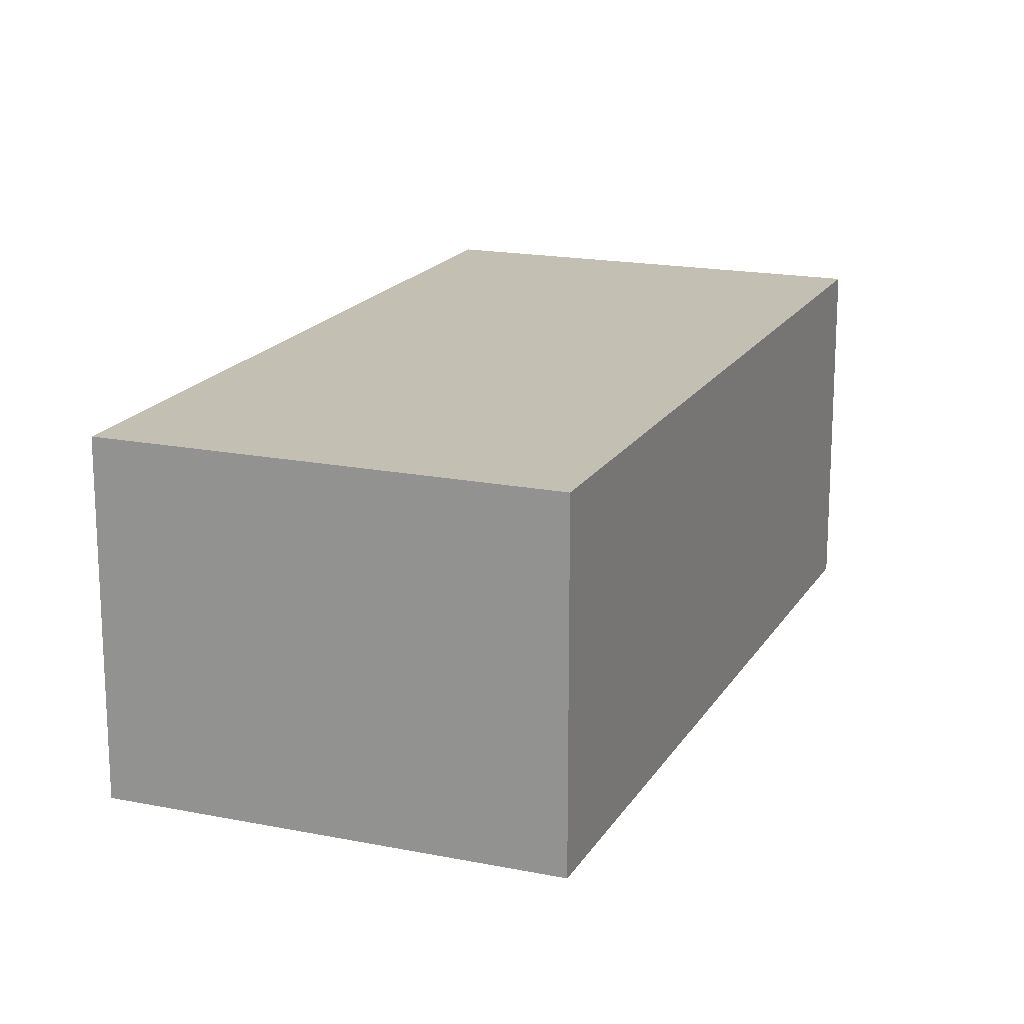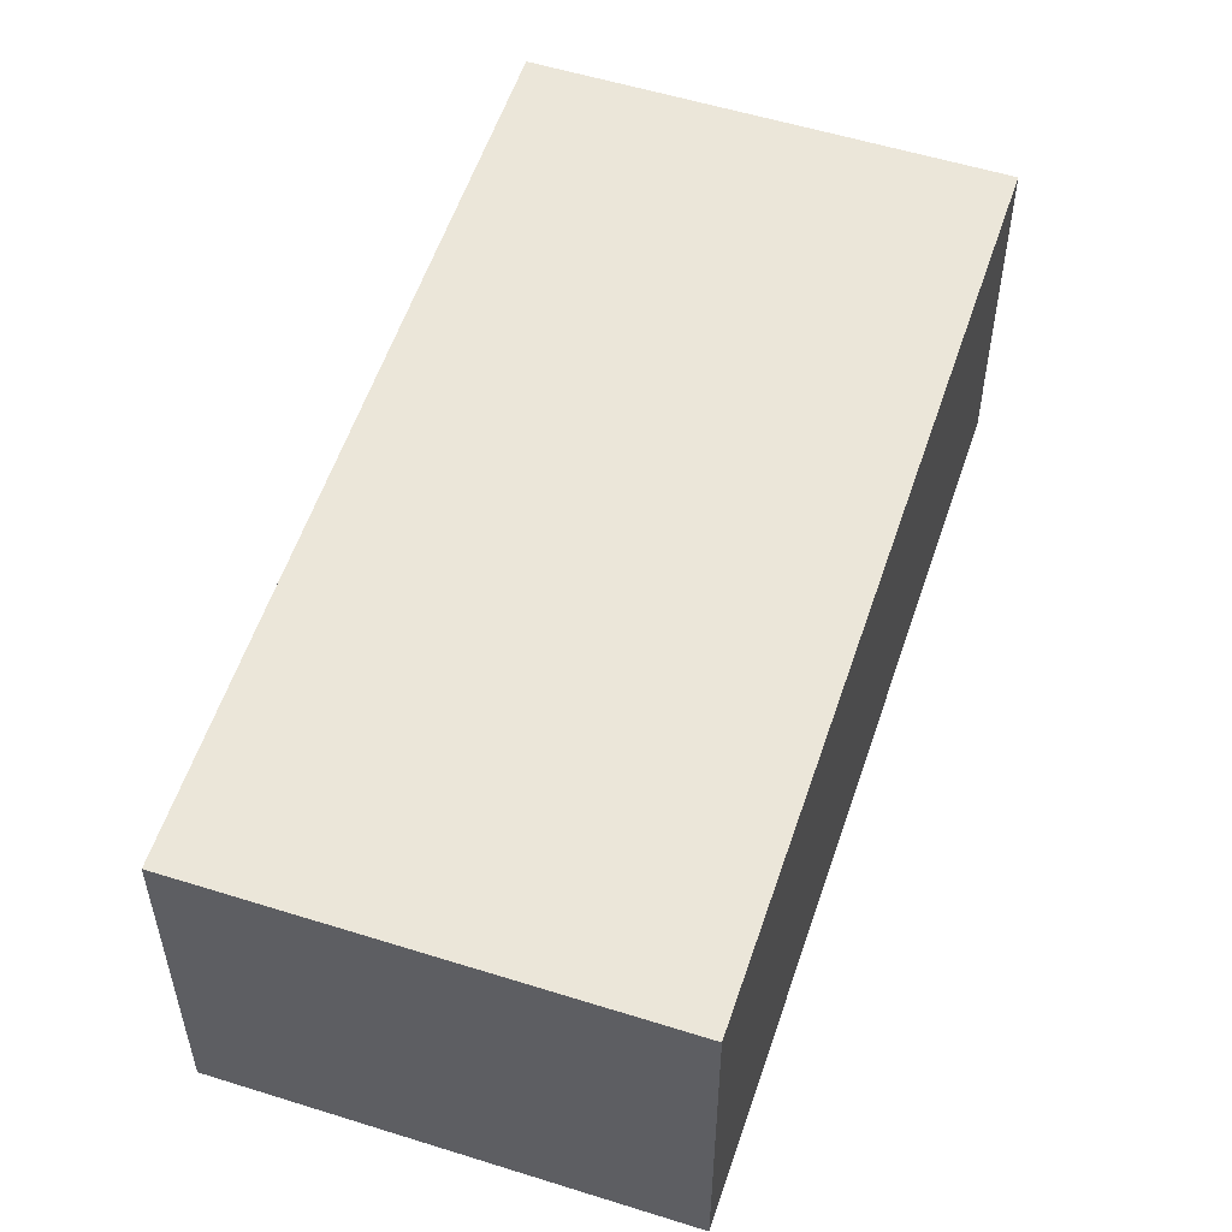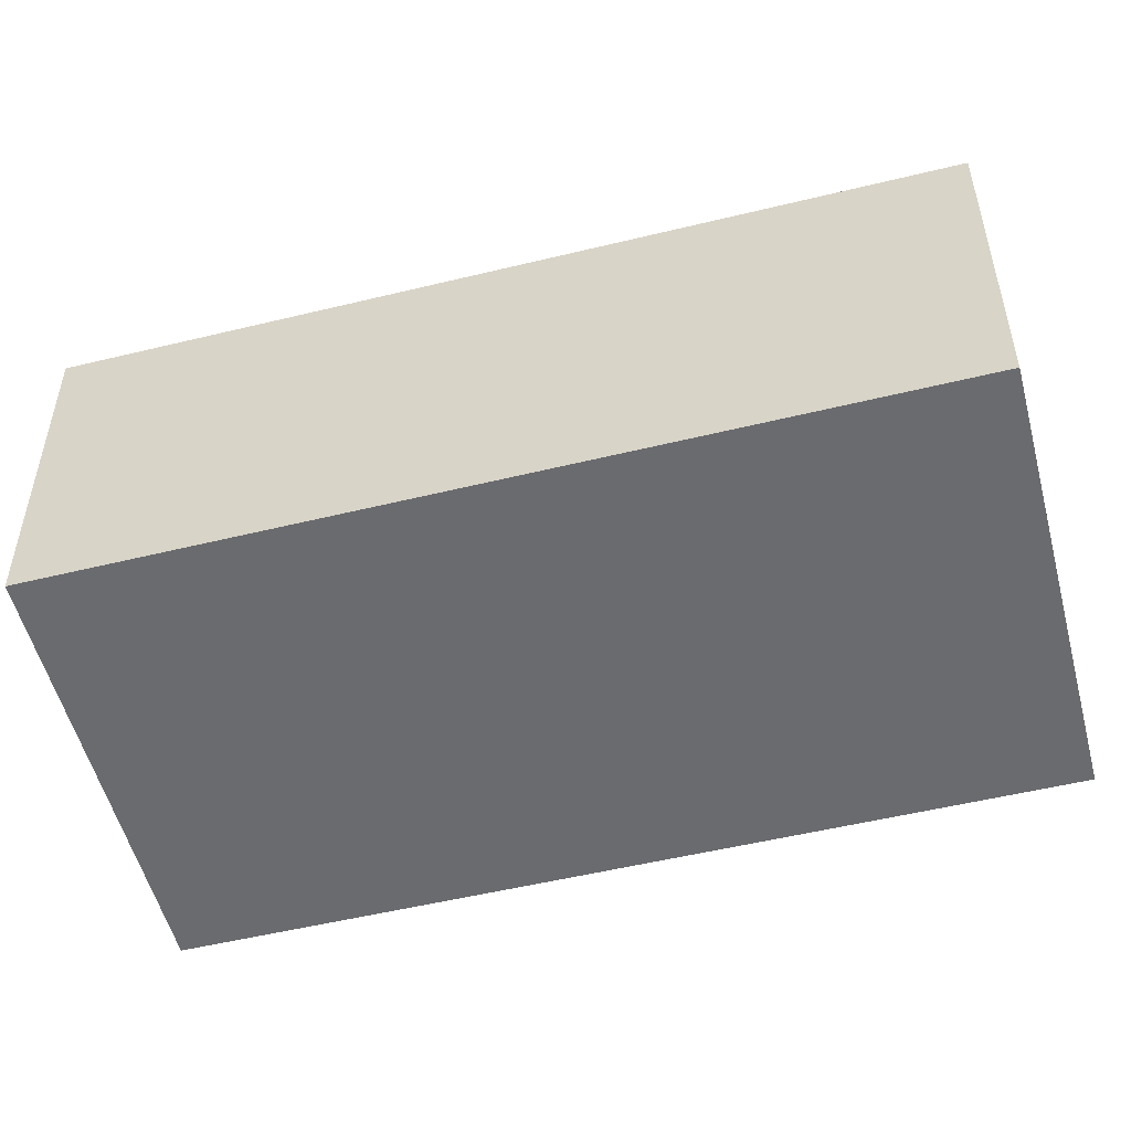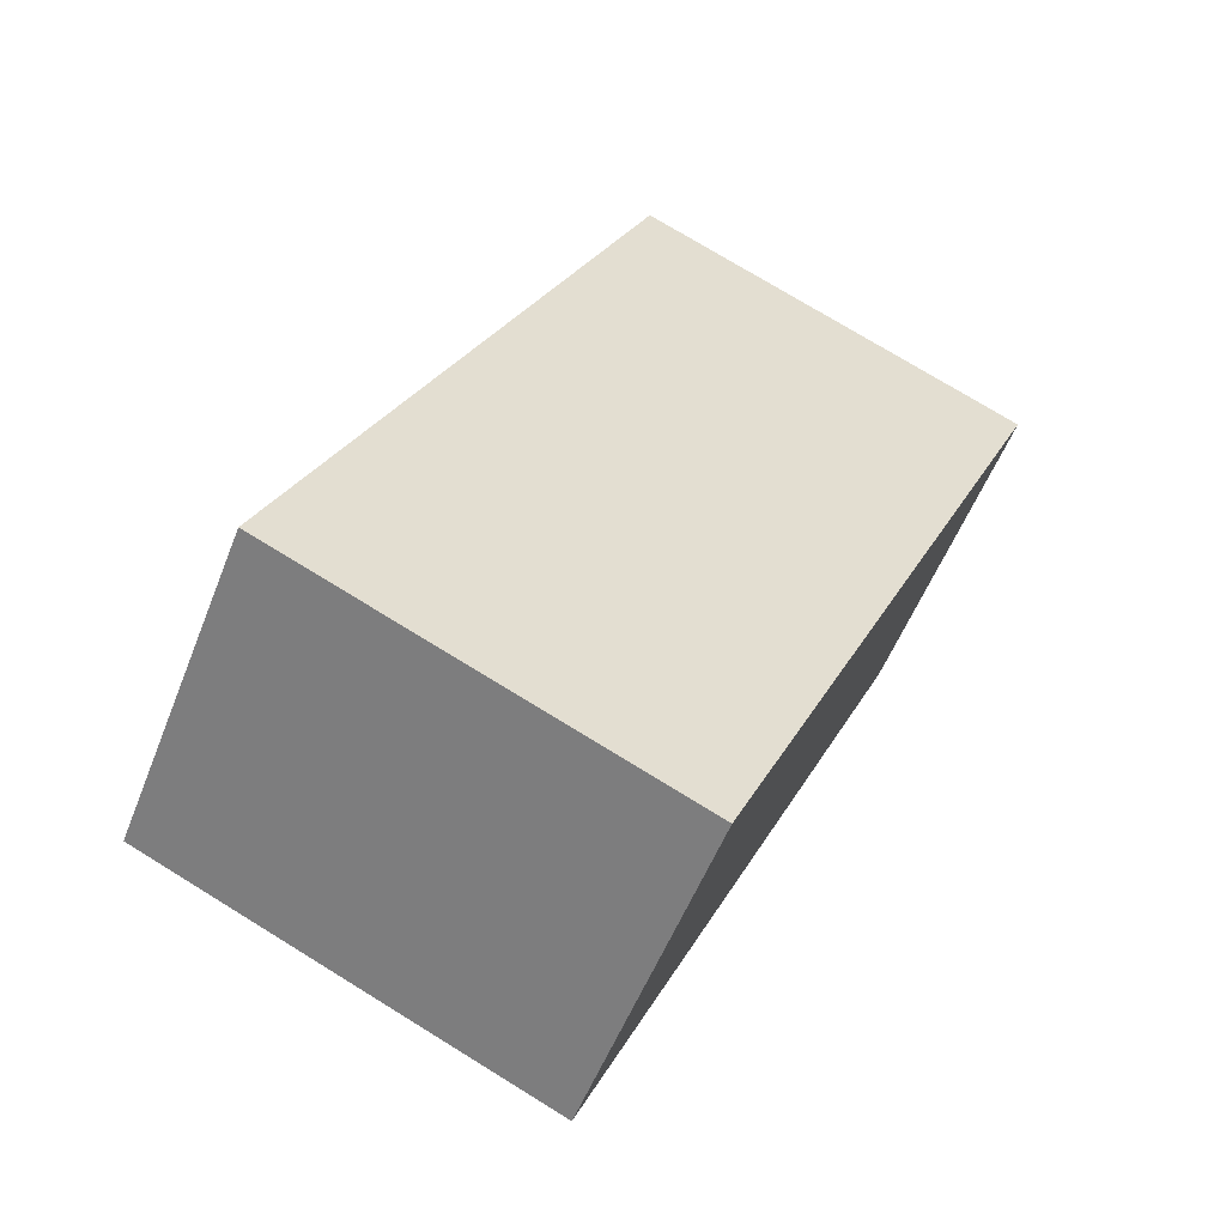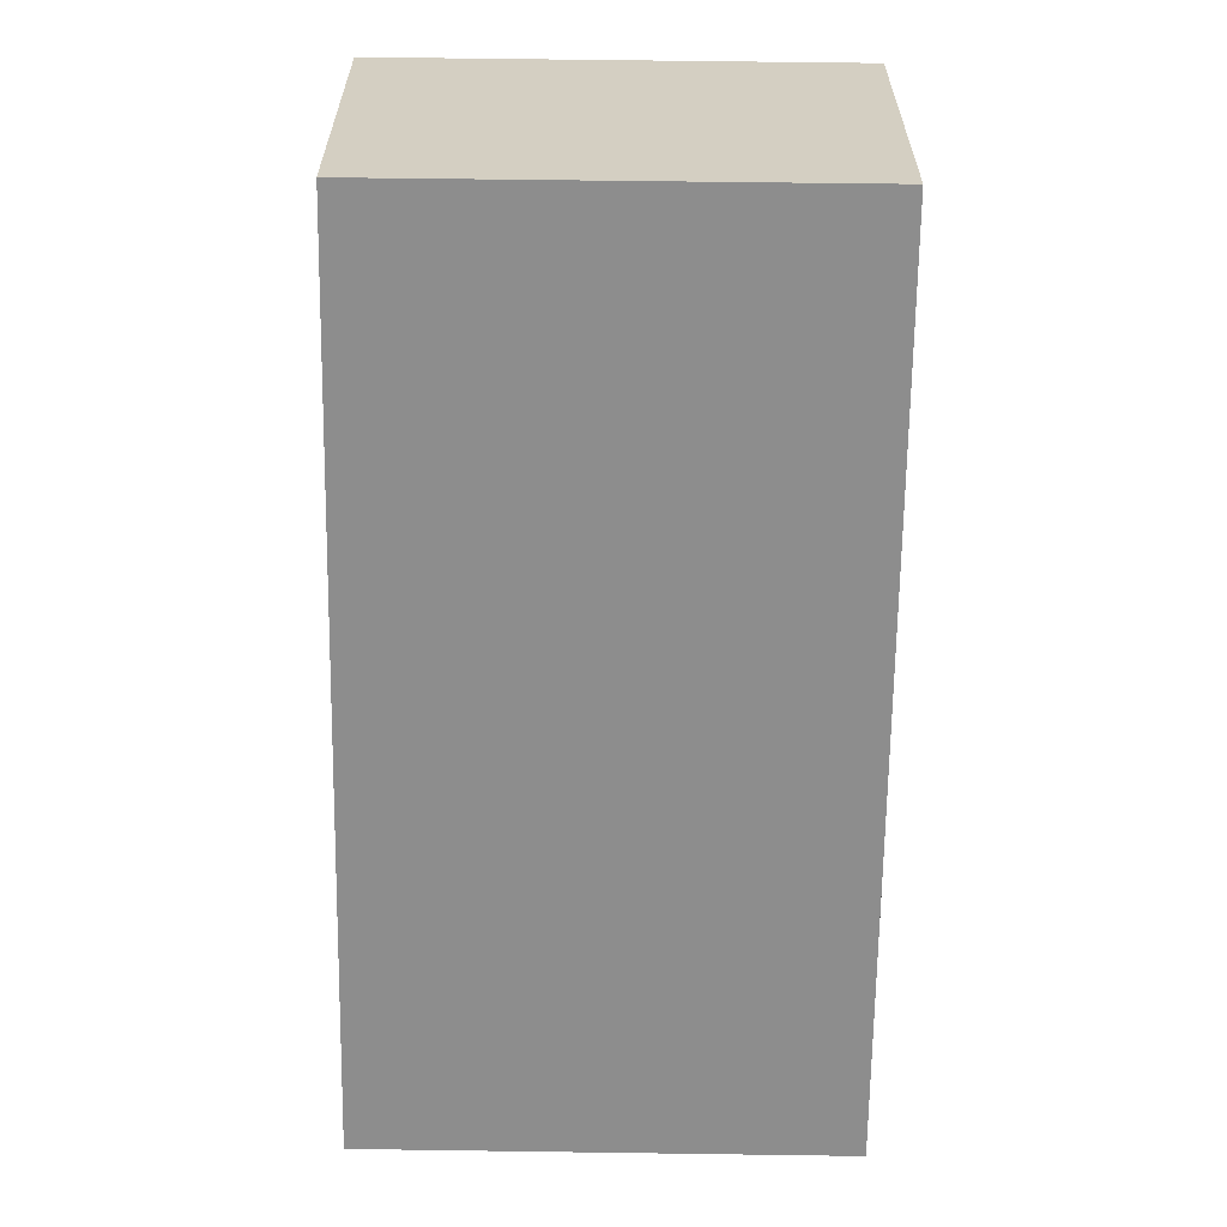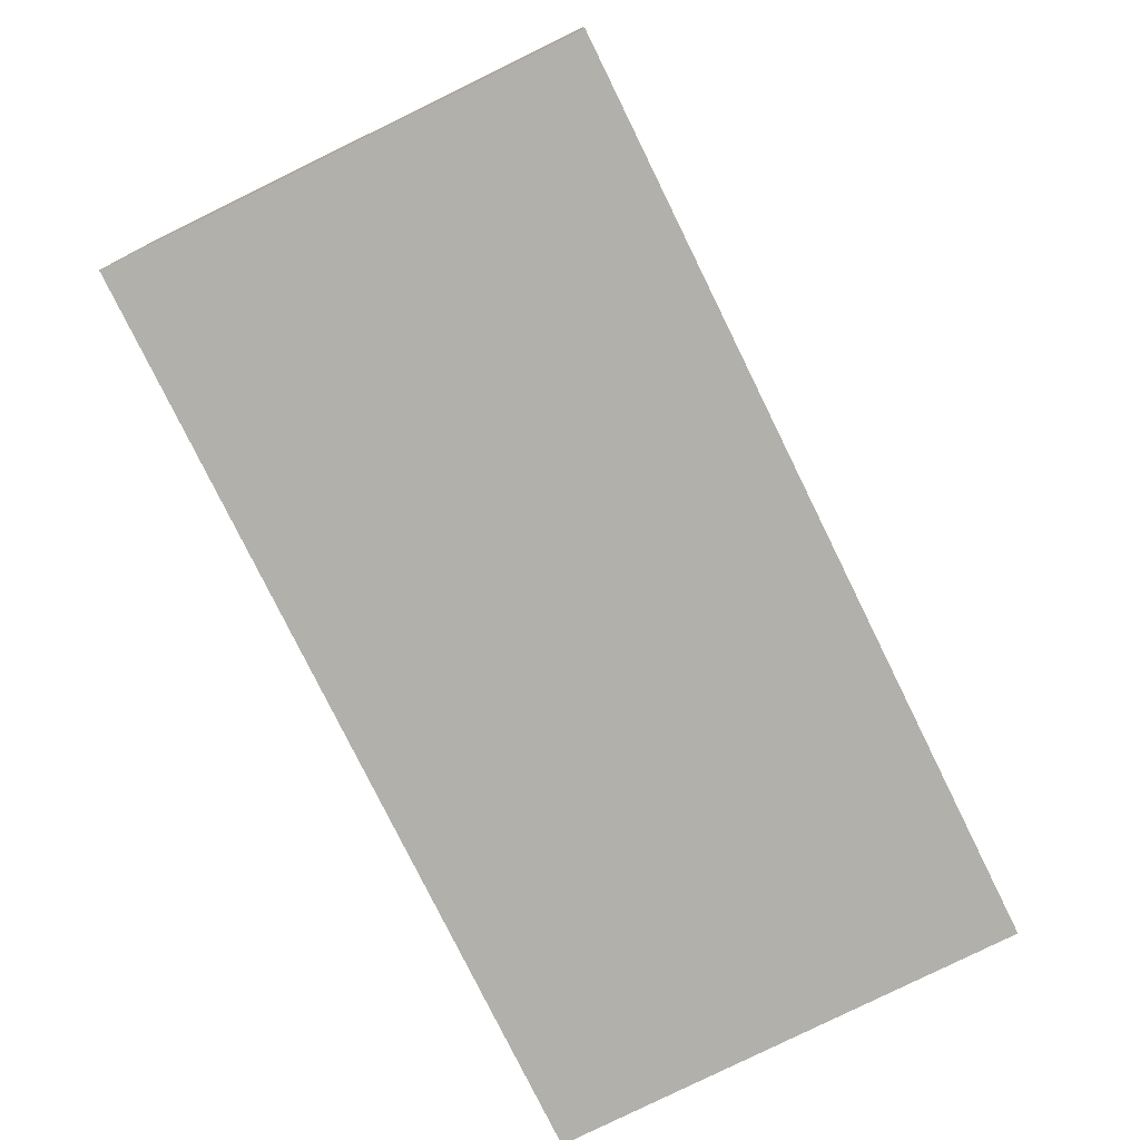
<metadata>
{"format":"obj","ext":"obj","renderer":"f3d","projection":"perspective","resolution":1024,"background":"white","views":[{"elev":17.8,"azim":-2.6,"up":"+Y"},{"elev":55.8,"azim":-5.9,"up":"+Y"},{"elev":-53.4,"azim":80.4,"up":"+Y"},{"elev":-54.6,"azim":158.8,"up":"+Z"},{"elev":-64.6,"azim":-24.9,"up":"+Y"},{"elev":-78.5,"azim":-177.9,"up":"+Y"}]}
</metadata>
<code>
v  2.241 2.198 -5.045
v  2.593 2.198 1.167
v  4.867 2.198 -3.88
v  0 2.198 1.346e-16
v  4.867 2.376e-16 -3.88
v  2.241 3.089e-16 -5.045
v  0 0 0
v  2.593 -7.146e-17 1.167
g defaultobject
f 1 2 3
f 2 1 4
f 5 1 3
f 1 5 6
f 6 4 1
f 4 6 7
f 7 2 4
f 2 7 8
f 8 3 2
f 3 8 5
f 8 6 5
f 6 8 7

</code>
